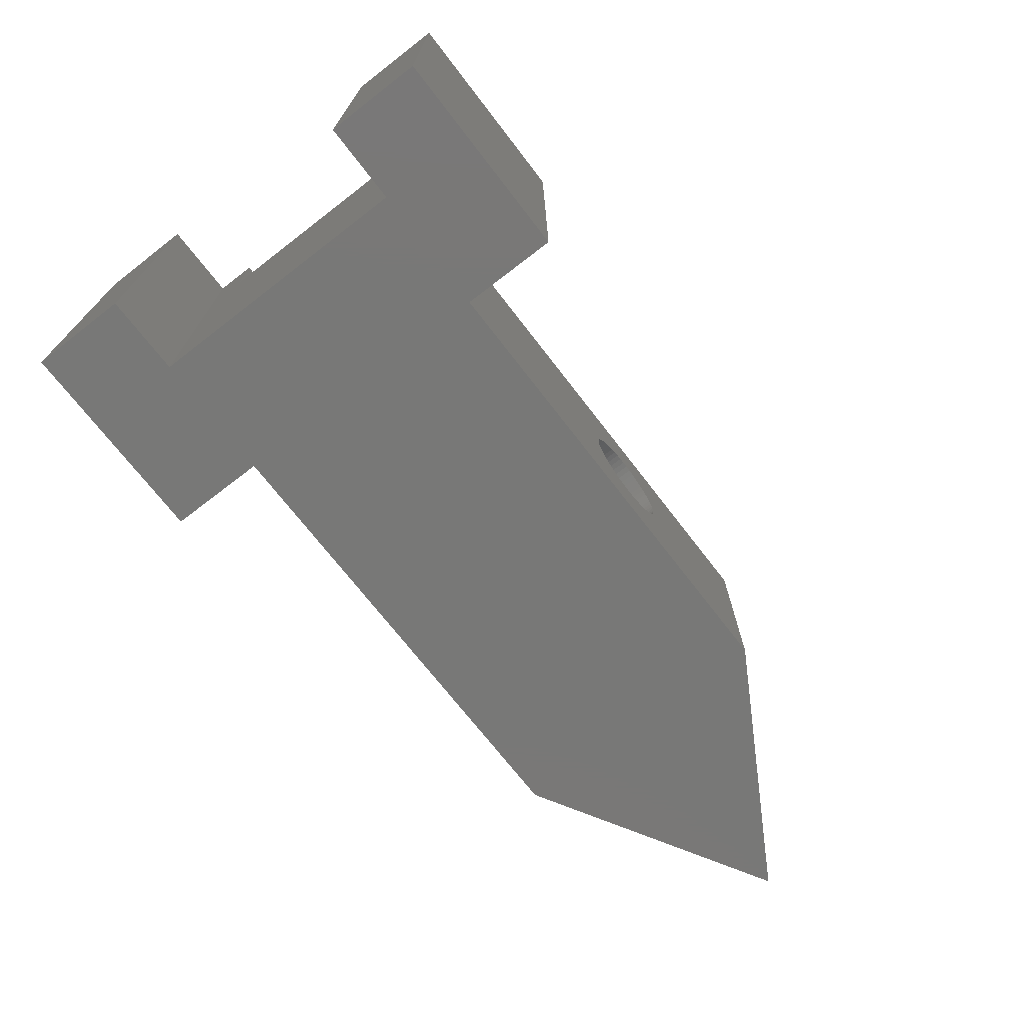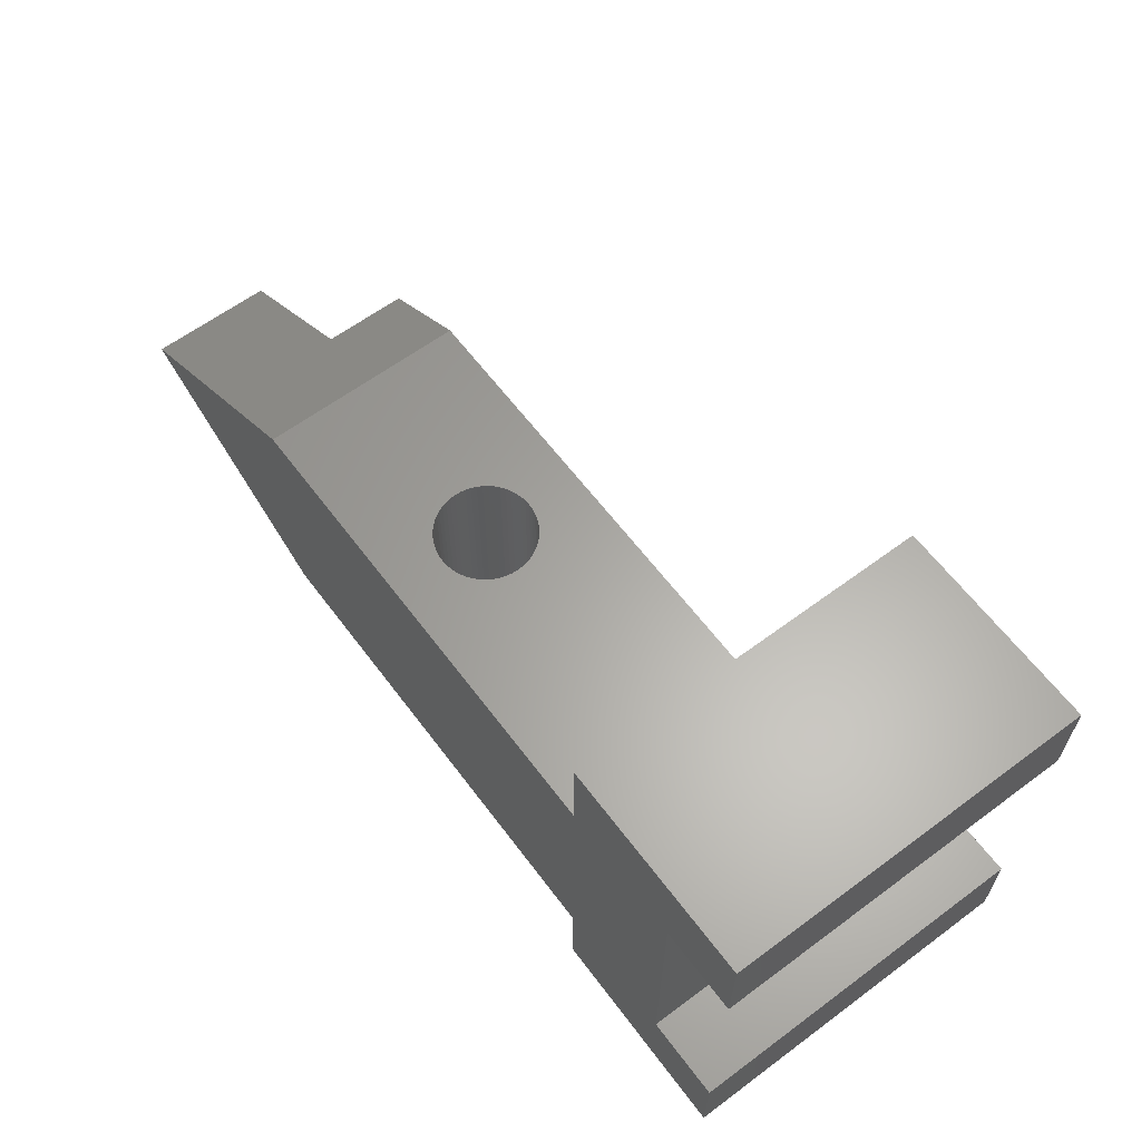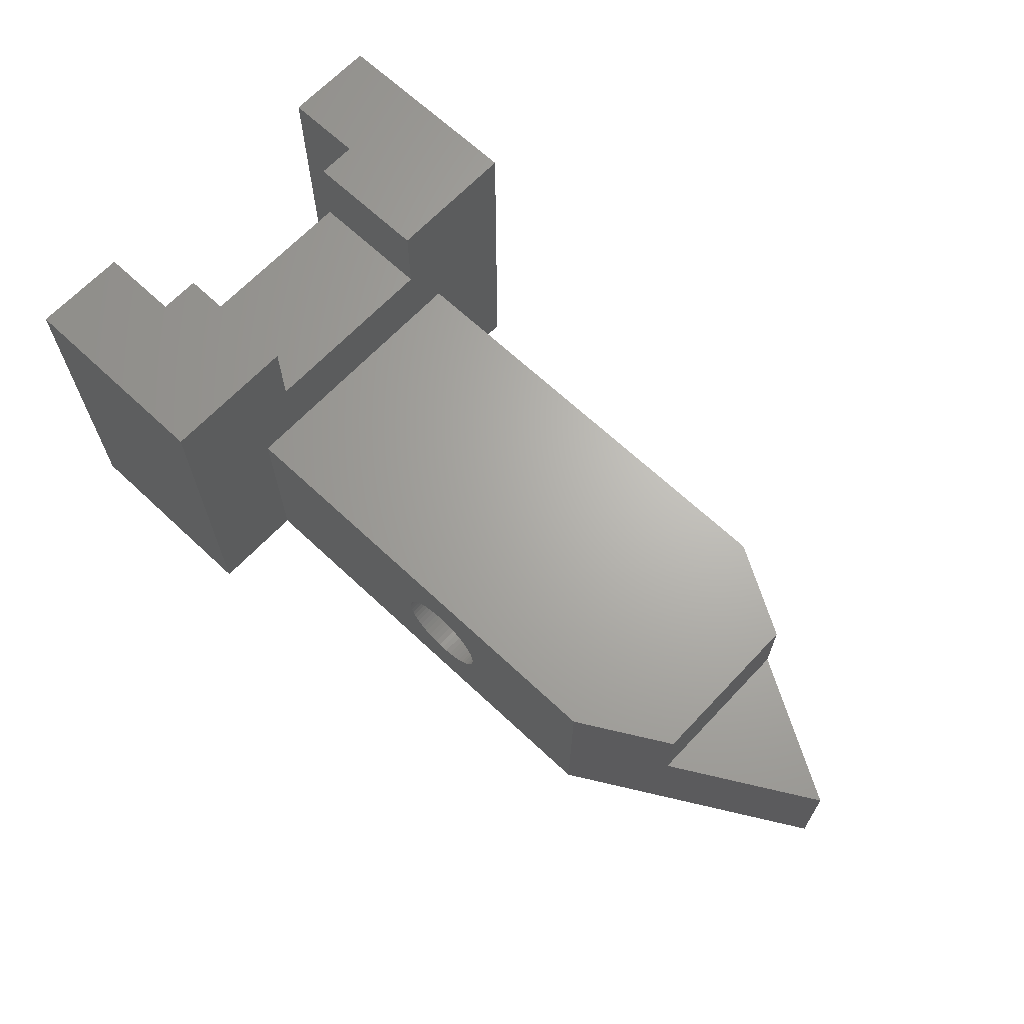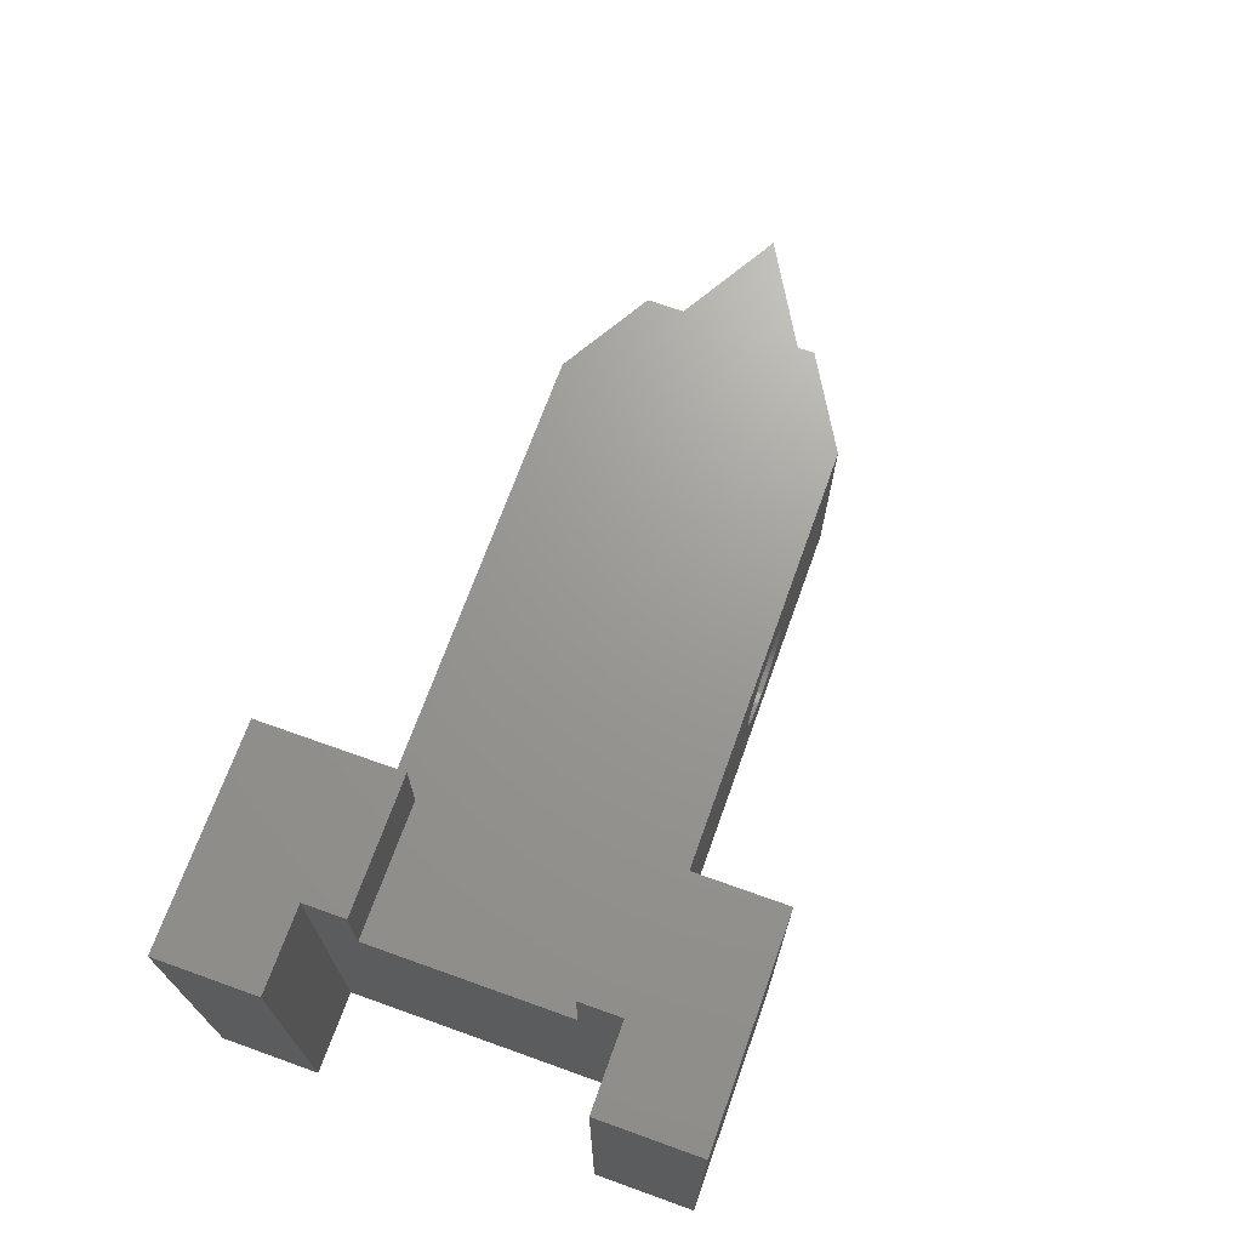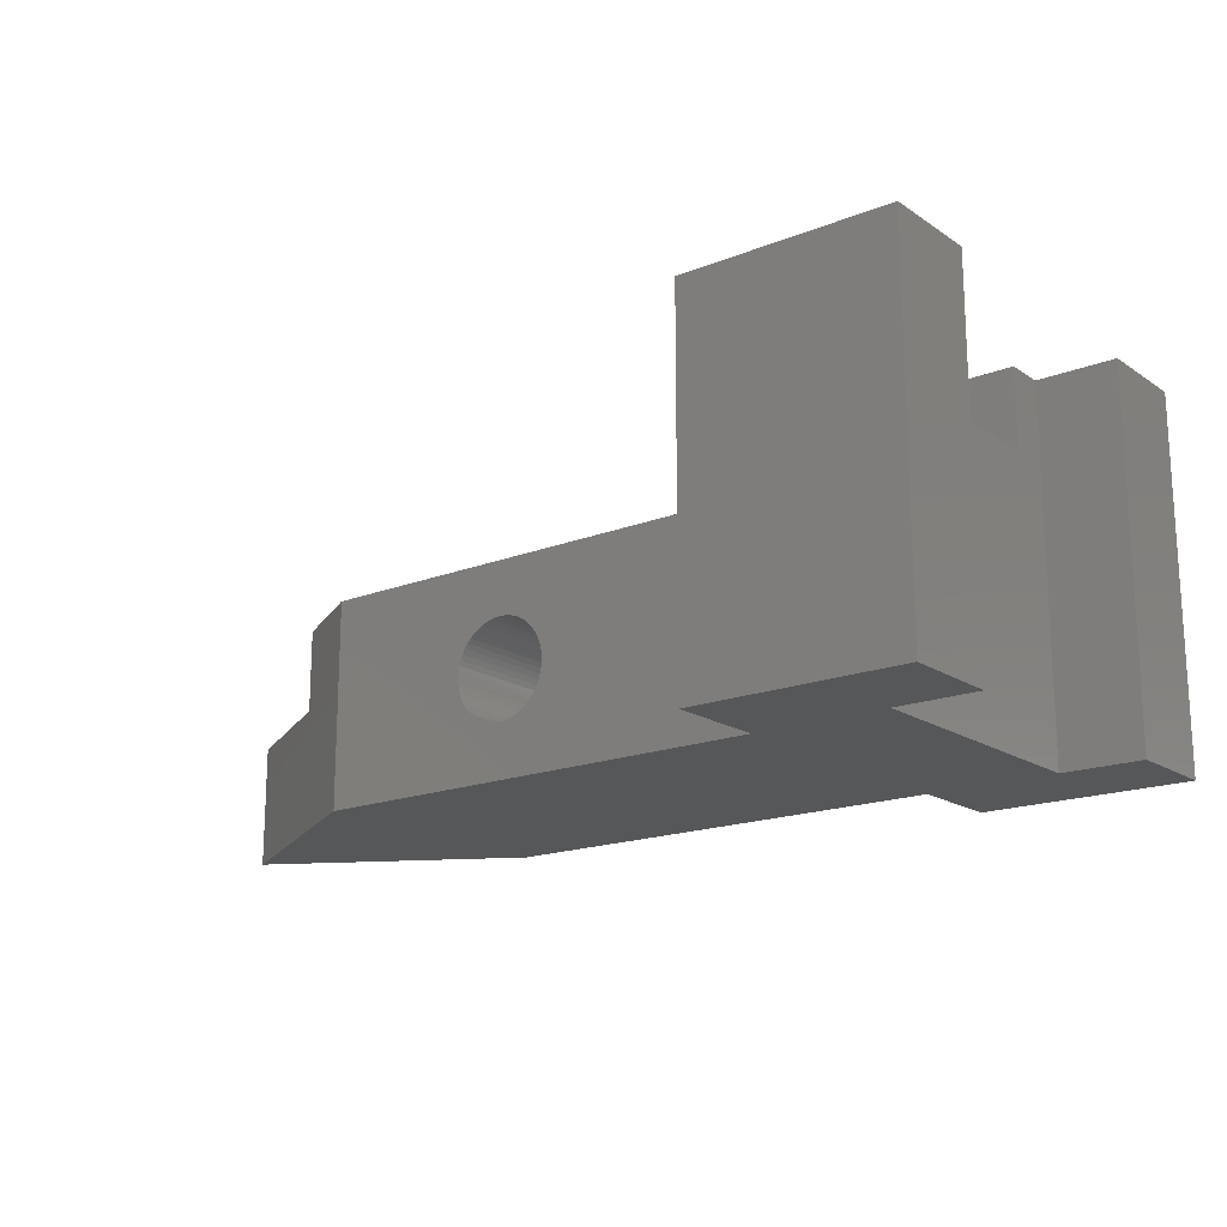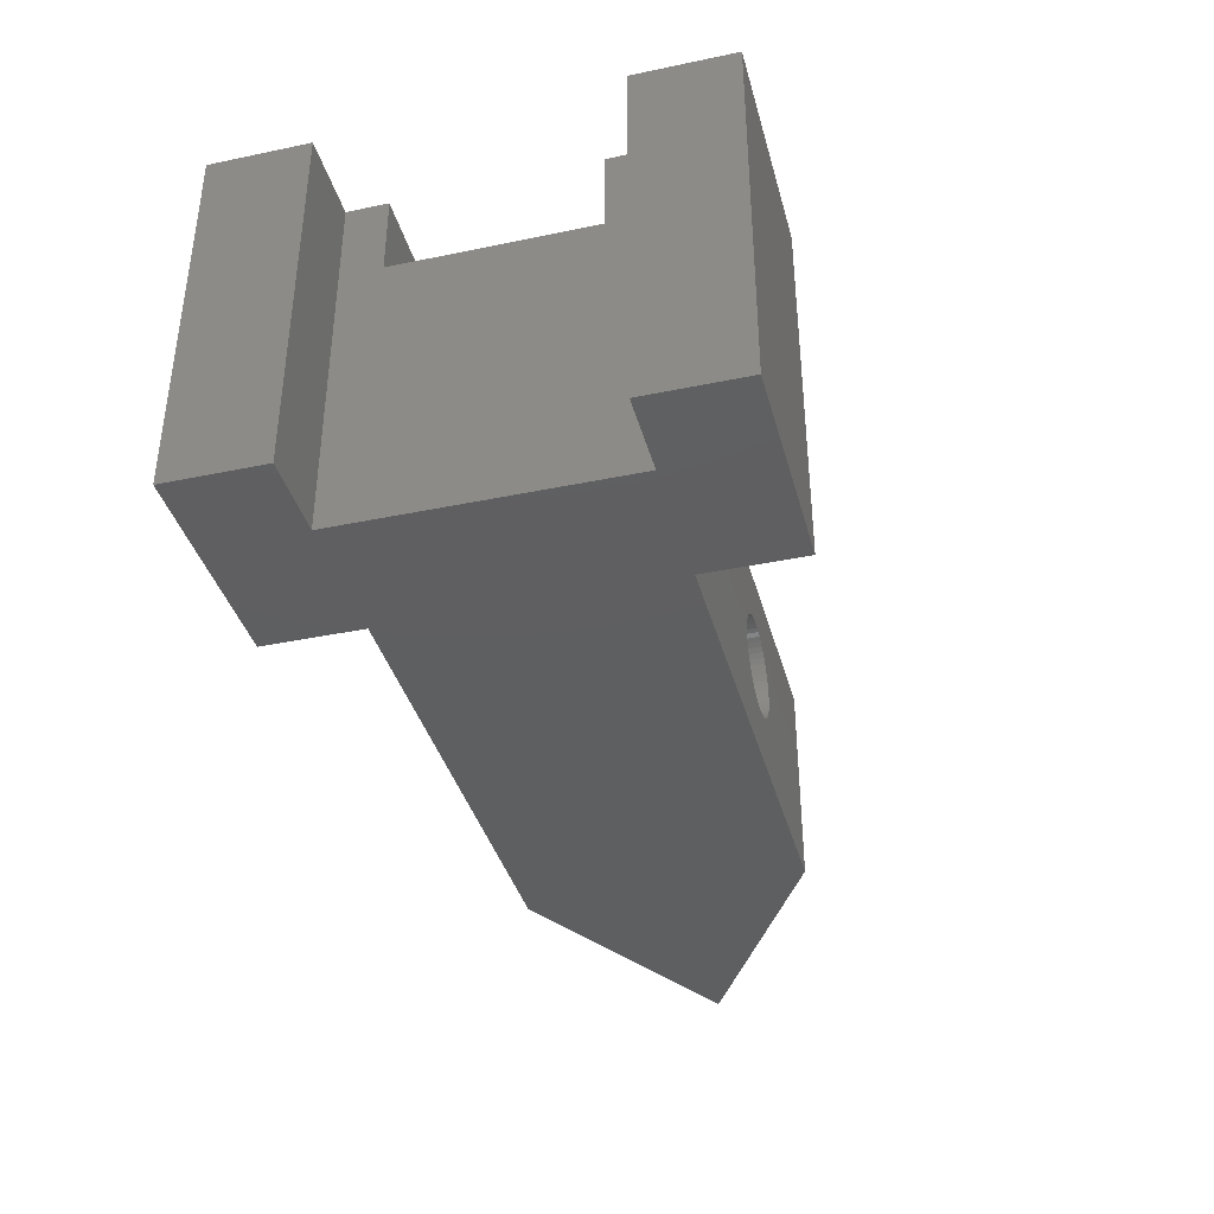
<metadata>
{"format":"stl","ext":"stl","renderer":"f3d","projection":"perspective","resolution":1024,"background":"white","views":[{"elev":-71.0,"azim":-52.4,"up":"+Z"},{"elev":62.5,"azim":-126.9,"up":"+Y"},{"elev":66.2,"azim":43.3,"up":"+Z"},{"elev":69.6,"azim":-70.3,"up":"+Z"},{"elev":-17.4,"azim":-142.0,"up":"+Z"},{"elev":-38.1,"azim":-75.2,"up":"+Z"}]}
</metadata>
<code>
# stl→obj: 152 verts, 304 faces
v 113 29 0
v 113 29 15
v 83.56 12 0
v 95 18.61 15
v 83.56 12 25
v 95 18.61 25
v 83.56 46 0
v 95 39.39 15
v 83.56 46 25
v 95 39.39 25
v 26 12 0
v 10 12 0
v 10 46 0
v 26 46 0
v 26 0 0
v 0 0 0
v 0 12 0
v 26 58 0
v 0 46 0
v 0 58 0
v 26 46 25
v 55.81 46 7.42
v 56.4 46 7.094
v 57.02 46 6.837
v 57.66 46 6.65
v 58.33 46 6.538
v 59 46 6.5
v 59 46 18.5
v 58.33 46 18.46
v 57.66 46 18.35
v 57.02 46 18.16
v 56.4 46 17.91
v 55.81 46 17.58
v 55.26 46 17.19
v 54.76 46 16.74
v 54.31 46 16.24
v 53.92 46 15.69
v 53.59 46 15.1
v 53.34 46 14.48
v 53.15 46 13.84
v 53.04 46 13.17
v 53 46 12.5
v 53.04 46 11.83
v 53.15 46 11.16
v 53.34 46 10.52
v 53.59 46 9.897
v 53.92 46 9.308
v 54.31 46 8.759
v 54.76 46 8.257
v 55.26 46 7.809
v 62.74 46 7.809
v 63.24 46 8.257
v 63.69 46 8.759
v 64.08 46 9.308
v 64.41 46 9.897
v 64.66 46 10.52
v 64.85 46 11.16
v 64.96 46 11.83
v 65 46 12.5
v 64.96 46 13.17
v 64.85 46 13.84
v 64.66 46 14.48
v 64.41 46 15.1
v 64.08 46 15.69
v 63.69 46 16.24
v 63.24 46 16.74
v 62.74 46 17.19
v 62.19 46 17.58
v 61.6 46 17.91
v 60.98 46 18.16
v 60.34 46 18.35
v 59.67 46 18.46
v 59.67 46 6.538
v 60.34 46 6.65
v 60.98 46 6.837
v 61.6 46 7.094
v 62.19 46 7.42
v 62.74 12 7.809
v 62.19 12 7.42
v 61.6 12 7.094
v 60.98 12 6.837
v 60.34 12 6.65
v 59.67 12 6.538
v 59 12 6.5
v 26 12 25
v 59 12 18.5
v 59.67 12 18.46
v 60.34 12 18.35
v 60.98 12 18.16
v 61.6 12 17.91
v 62.19 12 17.58
v 62.74 12 17.19
v 63.24 12 16.74
v 63.69 12 16.24
v 64.08 12 15.69
v 64.41 12 15.1
v 64.66 12 14.48
v 64.85 12 13.84
v 64.96 12 13.17
v 65 12 12.5
v 64.96 12 11.83
v 64.85 12 11.16
v 64.66 12 10.52
v 64.41 12 9.897
v 64.08 12 9.308
v 63.69 12 8.759
v 63.24 12 8.257
v 55.81 12 7.42
v 55.26 12 7.809
v 54.76 12 8.257
v 54.31 12 8.759
v 53.92 12 9.308
v 53.59 12 9.897
v 53.34 12 10.52
v 53.15 12 11.16
v 53.04 12 11.83
v 53 12 12.5
v 53.04 12 13.17
v 53.15 12 13.84
v 53.34 12 14.48
v 53.59 12 15.1
v 53.92 12 15.69
v 54.31 12 16.24
v 54.76 12 16.74
v 55.26 12 17.19
v 55.81 12 17.58
v 56.4 12 17.91
v 57.02 12 18.16
v 57.66 12 18.35
v 58.33 12 18.46
v 58.33 12 6.538
v 57.66 12 6.65
v 57.02 12 6.837
v 56.4 12 7.094
v 26 41 35
v 26 17 35
v 26 17 45
v 26 12 45
v 26 0 45
v 26 58 45
v 26 46 45
v 26 41 45
v 10 17 35
v 10 41 35
v 10 41 45
v 0 58 45
v 0 46 45
v 10 46 45
v 10 17 45
v 10 12 45
v 0 12 45
v 0 0 45
f 1 2 3
f 3 2 4
f 3 4 5
f 5 4 6
f 1 7 2
f 2 7 8
f 7 9 8
f 8 9 10
f 3 11 1
f 12 13 14
f 12 14 7
f 12 7 1
f 12 1 11
f 12 11 15
f 12 15 16
f 12 16 17
f 14 13 18
f 18 13 19
f 18 19 20
f 14 21 22
f 14 22 23
f 14 23 24
f 14 24 25
f 14 25 26
f 14 26 27
f 14 27 7
f 21 9 28
f 21 28 29
f 21 29 30
f 21 30 31
f 21 31 32
f 21 32 33
f 21 33 34
f 21 34 35
f 21 35 36
f 21 36 37
f 21 37 38
f 21 38 39
f 21 39 40
f 21 40 41
f 21 41 42
f 21 42 43
f 21 43 44
f 21 44 45
f 21 45 46
f 21 46 47
f 21 47 48
f 21 48 49
f 21 49 50
f 21 50 22
f 9 51 52
f 9 52 53
f 9 53 54
f 9 54 55
f 9 55 56
f 9 56 57
f 9 57 58
f 9 58 59
f 9 59 60
f 9 60 61
f 9 61 62
f 9 62 63
f 9 63 64
f 9 64 65
f 9 65 66
f 9 66 67
f 9 67 68
f 9 68 69
f 9 69 70
f 9 70 71
f 9 71 72
f 9 72 28
f 7 27 73
f 7 73 74
f 7 74 75
f 7 75 76
f 7 76 77
f 7 77 51
f 7 51 9
f 3 5 78
f 3 78 79
f 3 79 80
f 3 80 81
f 3 81 82
f 3 82 83
f 3 83 84
f 3 84 11
f 5 85 86
f 5 86 87
f 5 87 88
f 5 88 89
f 5 89 90
f 5 90 91
f 5 91 92
f 5 92 93
f 5 93 94
f 5 94 95
f 5 95 96
f 5 96 97
f 5 97 98
f 5 98 99
f 5 99 100
f 5 100 101
f 5 101 102
f 5 102 103
f 5 103 104
f 5 104 105
f 5 105 106
f 5 106 107
f 5 107 78
f 85 108 109
f 85 109 110
f 85 110 111
f 85 111 112
f 85 112 113
f 85 113 114
f 85 114 115
f 85 115 116
f 85 116 117
f 85 117 118
f 85 118 119
f 85 119 120
f 85 120 121
f 85 121 122
f 85 122 123
f 85 123 124
f 85 124 125
f 85 125 126
f 85 126 127
f 85 127 128
f 85 128 129
f 85 129 130
f 85 130 86
f 11 84 131
f 11 131 132
f 11 132 133
f 11 133 134
f 11 134 108
f 11 108 85
f 5 6 85
f 85 6 21
f 21 6 10
f 21 10 9
f 8 4 2
f 6 4 10
f 10 4 8
f 28 130 29
f 29 130 129
f 29 129 30
f 30 129 128
f 30 128 31
f 31 128 127
f 31 127 32
f 32 127 126
f 32 126 33
f 33 126 125
f 33 125 34
f 34 125 124
f 34 124 35
f 35 124 123
f 35 123 36
f 36 123 122
f 36 122 37
f 37 122 121
f 37 121 38
f 38 121 120
f 38 120 39
f 39 120 119
f 39 119 40
f 40 119 118
f 40 118 41
f 41 118 117
f 41 117 42
f 130 28 86
f 86 28 72
f 86 72 87
f 87 72 71
f 87 71 88
f 88 71 70
f 88 70 89
f 89 70 69
f 89 69 90
f 90 69 68
f 90 68 91
f 91 68 67
f 91 67 92
f 92 67 66
f 92 66 93
f 93 66 65
f 93 65 94
f 94 65 64
f 94 64 95
f 95 64 63
f 95 63 96
f 96 63 62
f 96 62 97
f 97 62 61
f 97 61 98
f 98 61 60
f 98 60 99
f 99 60 59
f 99 59 100
f 27 83 73
f 73 83 82
f 73 82 74
f 74 82 81
f 74 81 75
f 75 81 80
f 75 80 76
f 76 80 79
f 76 79 77
f 77 79 78
f 77 78 51
f 51 78 107
f 51 107 52
f 52 107 106
f 52 106 53
f 53 106 105
f 53 105 54
f 54 105 104
f 54 104 55
f 55 104 103
f 55 103 56
f 56 103 102
f 56 102 57
f 57 102 101
f 57 101 58
f 58 101 100
f 58 100 59
f 83 27 84
f 84 27 26
f 84 26 131
f 131 26 25
f 131 25 132
f 132 25 24
f 132 24 133
f 133 24 23
f 133 23 134
f 134 23 22
f 134 22 108
f 108 22 50
f 108 50 109
f 109 50 49
f 109 49 110
f 110 49 48
f 110 48 111
f 111 48 47
f 111 47 112
f 112 47 46
f 112 46 113
f 113 46 45
f 113 45 114
f 114 45 44
f 114 44 115
f 115 44 43
f 115 43 116
f 116 43 42
f 116 42 117
f 85 21 135
f 85 135 136
f 85 136 137
f 85 137 138
f 85 138 139
f 85 139 15
f 85 15 11
f 14 18 21
f 21 18 140
f 21 140 135
f 135 140 141
f 135 141 142
f 143 136 144
f 144 136 135
f 145 144 142
f 142 144 135
f 146 147 140
f 140 147 148
f 140 148 141
f 145 142 148
f 148 142 141
f 137 136 149
f 149 136 143
f 145 148 144
f 144 148 13
f 144 13 143
f 143 13 12
f 143 12 149
f 149 12 150
f 147 19 148
f 148 19 13
f 20 19 146
f 146 19 147
f 18 20 140
f 140 20 146
f 150 12 151
f 151 12 17
f 152 150 151
f 137 149 138
f 138 149 150
f 138 150 139
f 139 150 152
f 17 16 151
f 151 16 152
f 16 15 152
f 152 15 139

</code>
